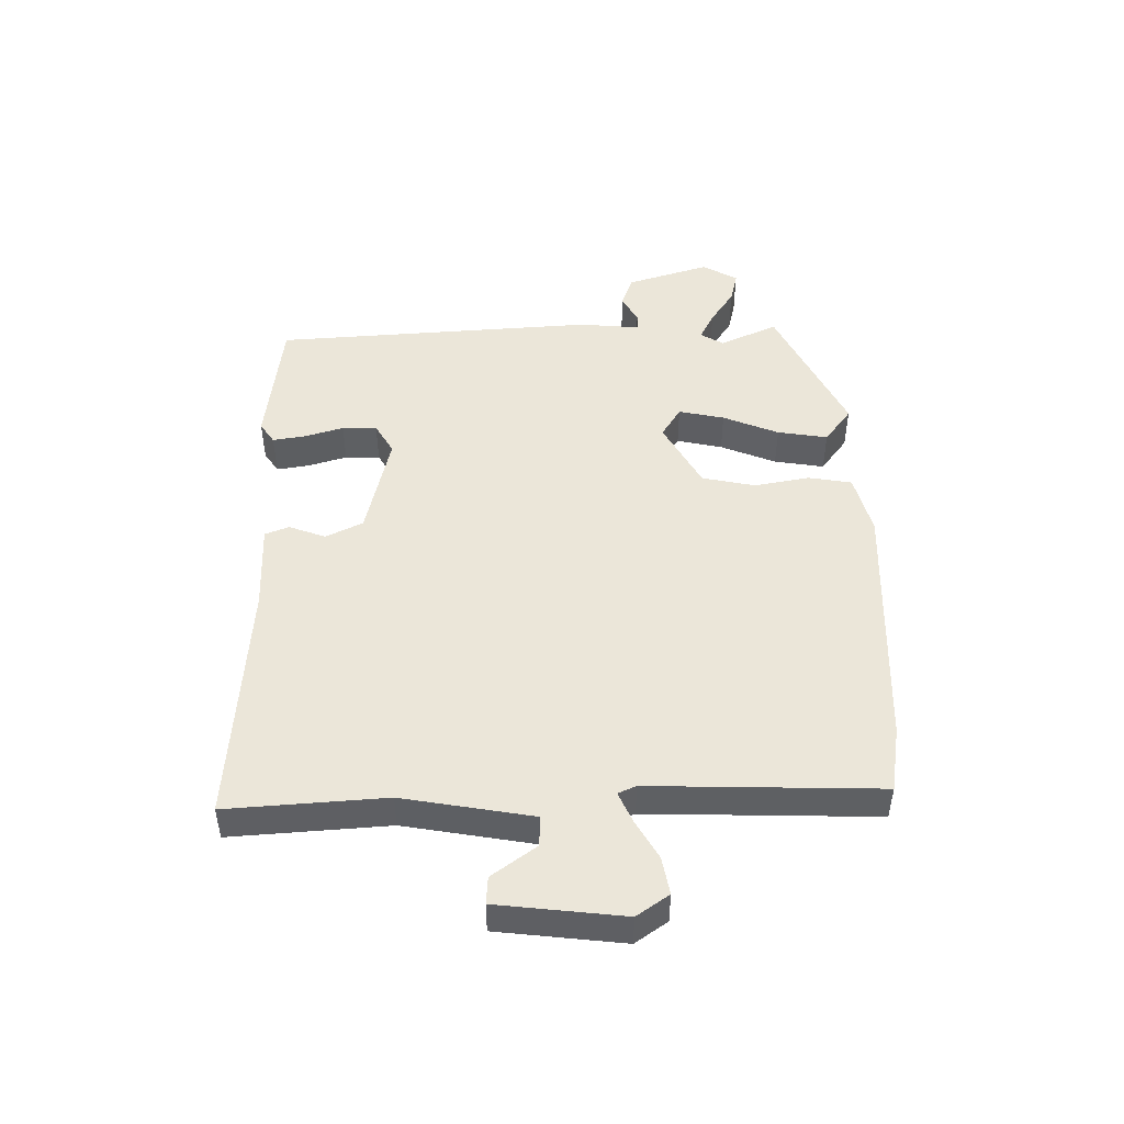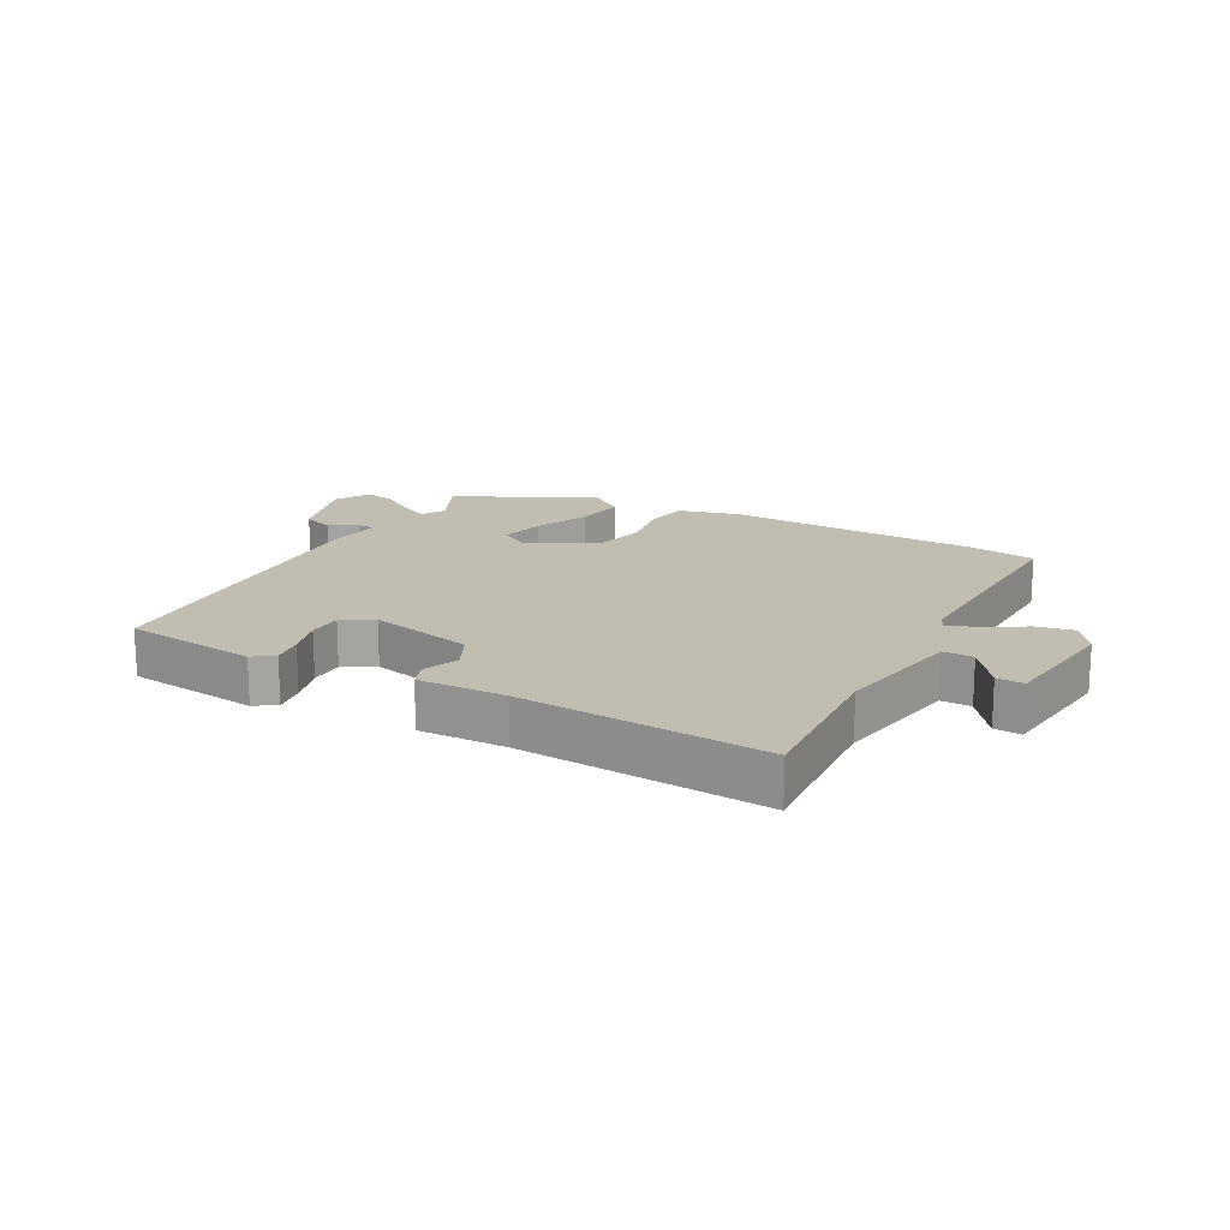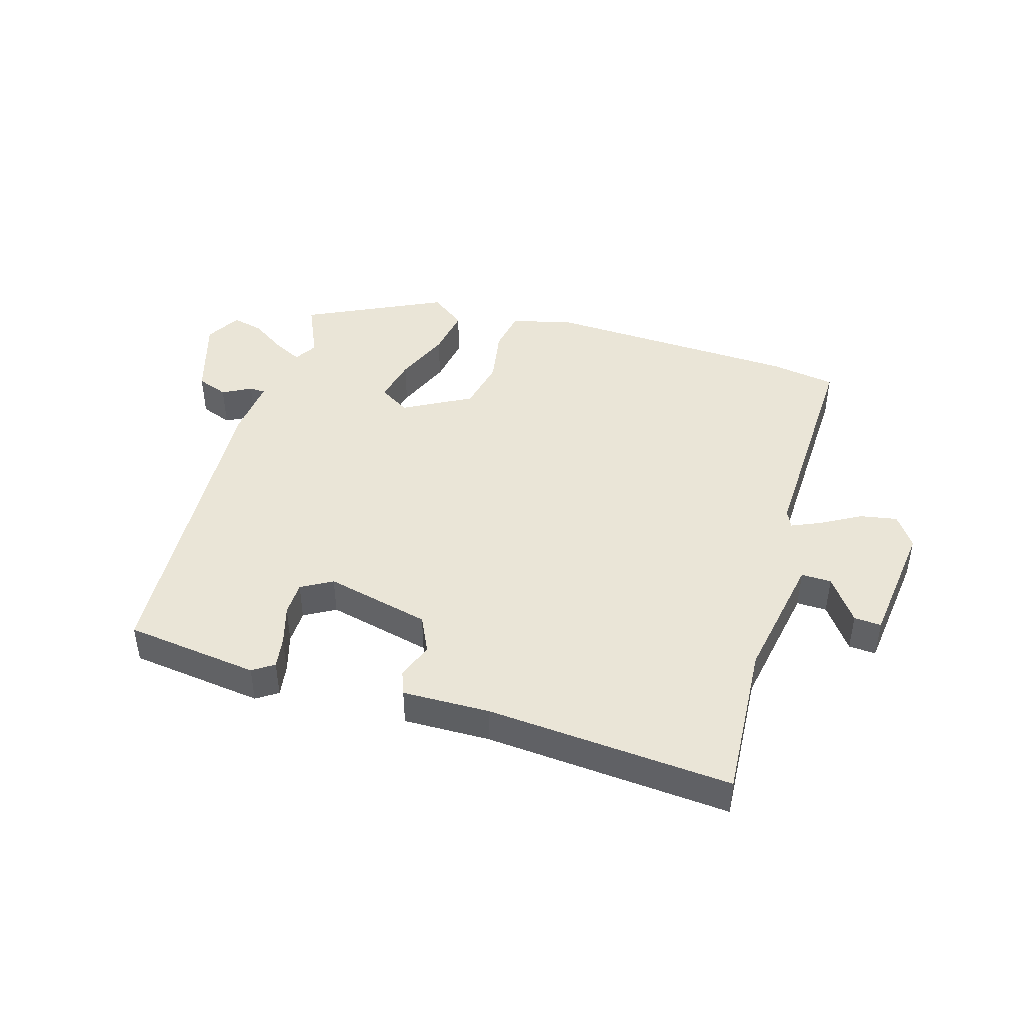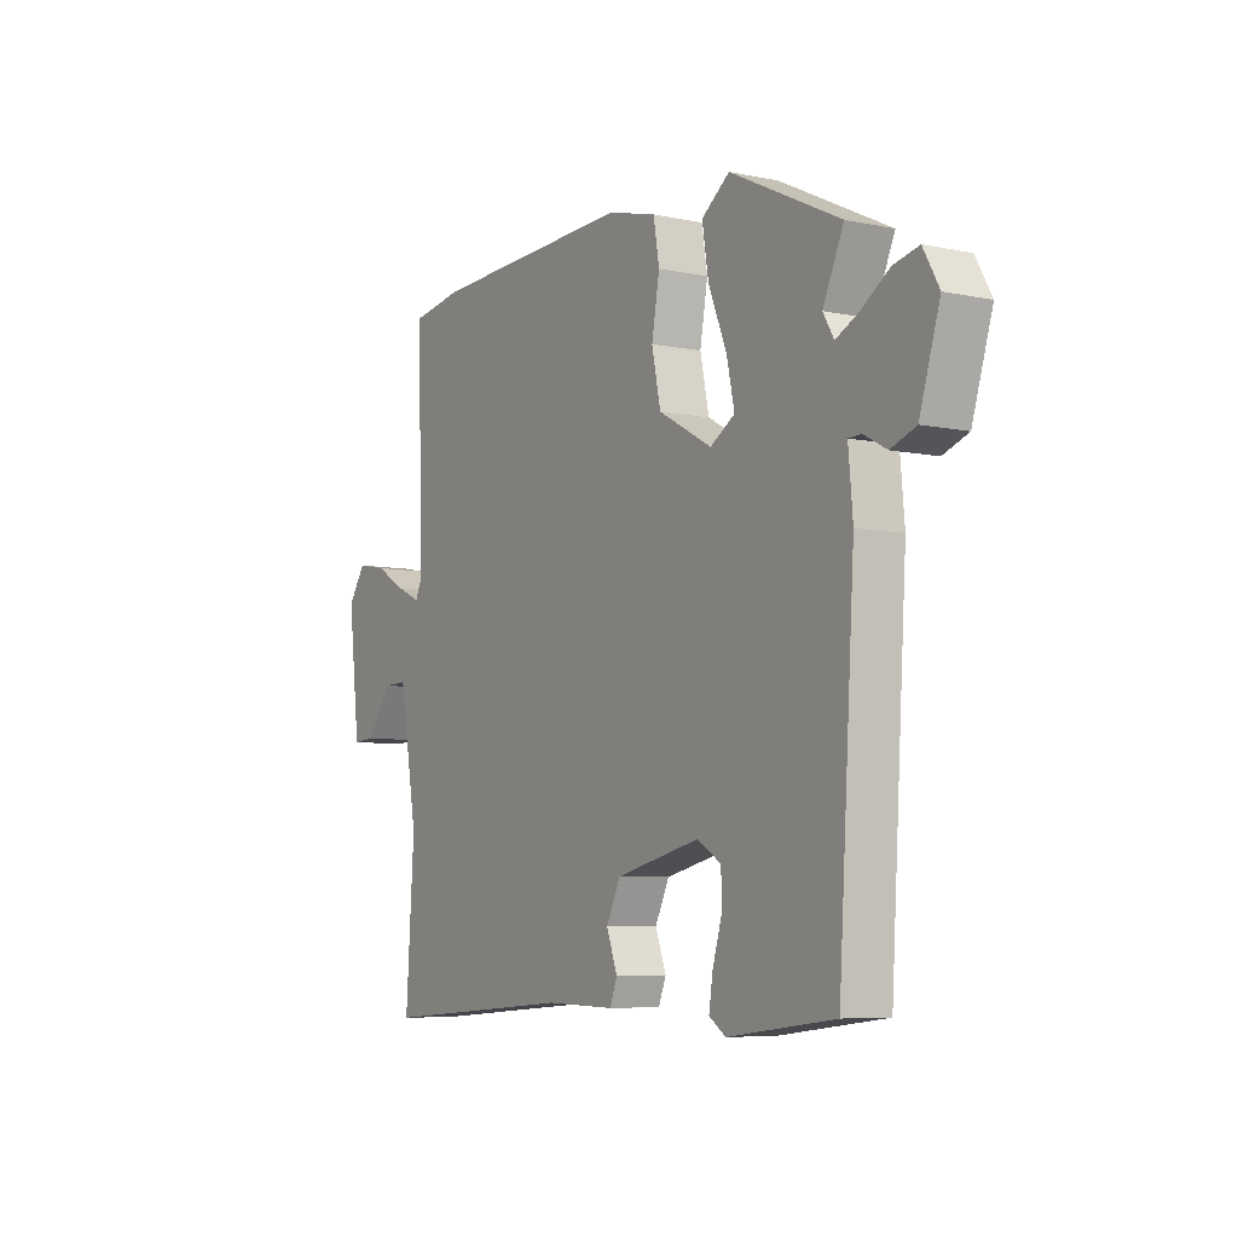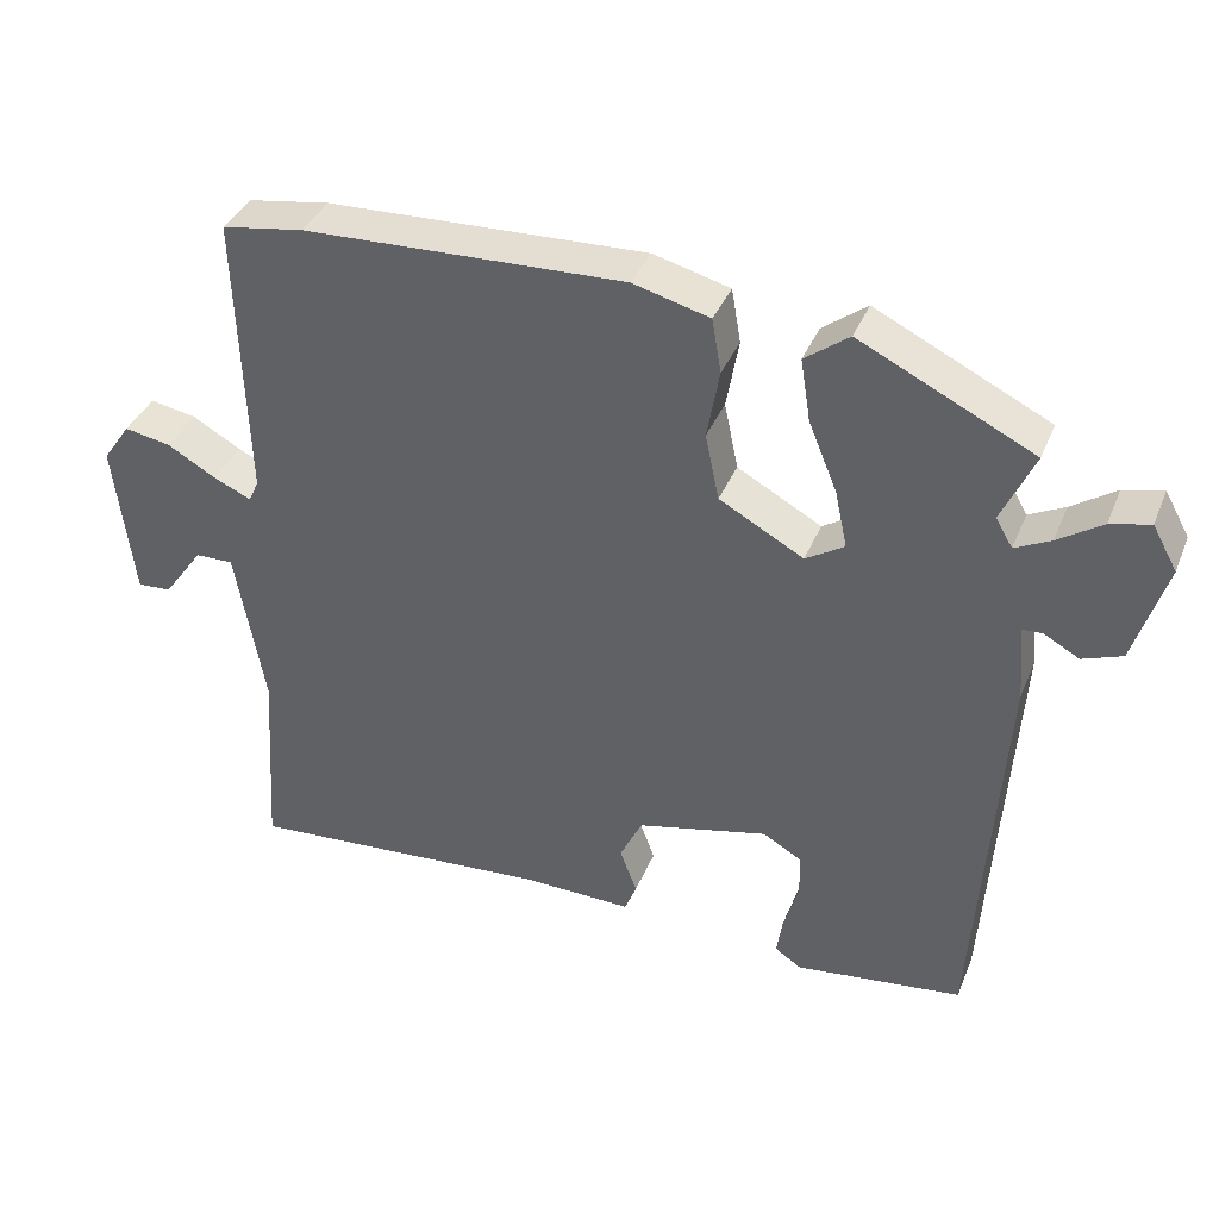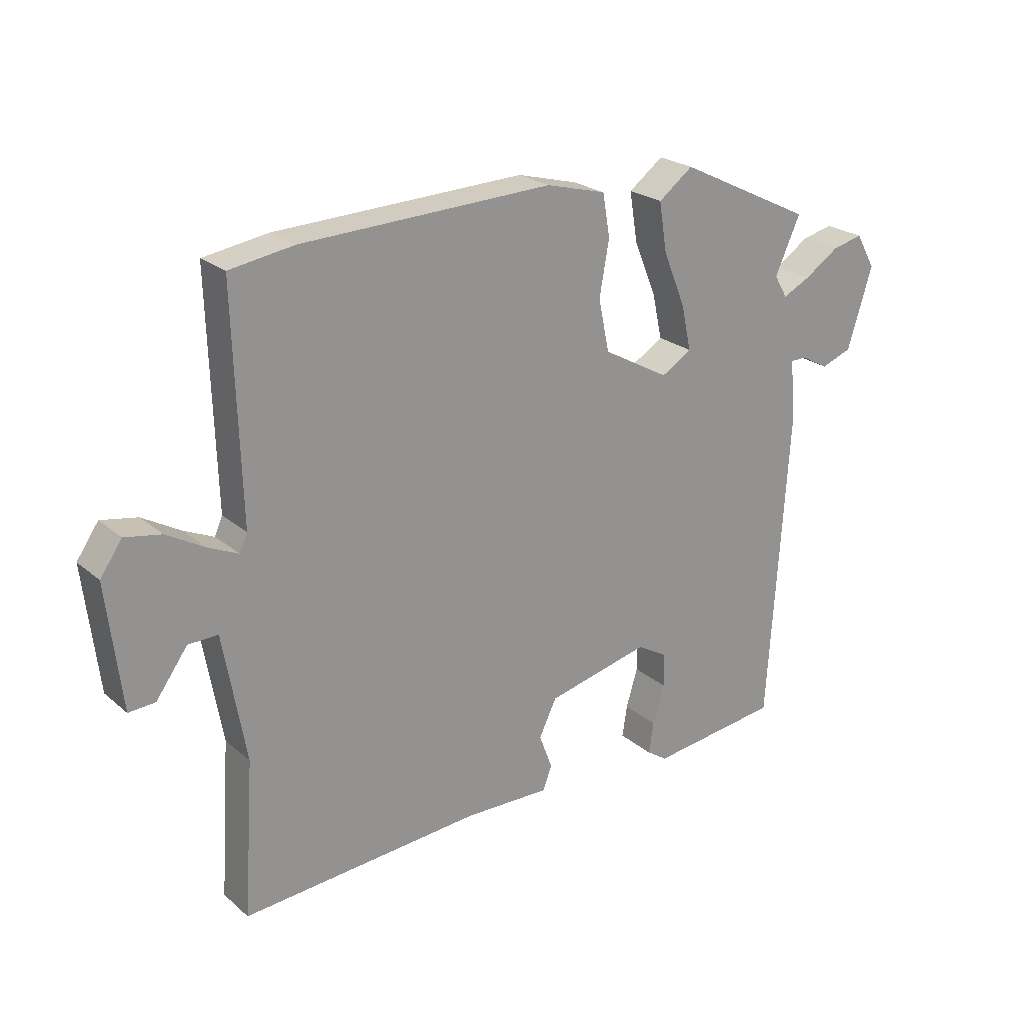
<metadata>
{"format":"obj","ext":"obj","renderer":"f3d","projection":"perspective","resolution":1024,"background":"white","views":[{"elev":47.9,"azim":-90.9,"up":"+Y"},{"elev":16.9,"azim":-151.5,"up":"+Y"},{"elev":44.1,"azim":-163.3,"up":"+Y"},{"elev":-6.6,"azim":58.4,"up":"+Z"},{"elev":37.9,"azim":20.8,"up":"+Z"},{"elev":23.3,"azim":-35.8,"up":"+Z"}]}
</metadata>
<code>
v -0.532 0.07 -0.481
v -0.515 0.07 -0.225
v -0.552 0.07 -0.015
v -0.601 0.07 -0.016
v -0.653 0.07 -0.088
v -0.697 0.07 -0.091
v -0.721 0.07 0.114
v -0.685 0.07 0.166
v -0.625 0.07 0.155
v -0.562 0.07 0.119
v -0.513 0.07 0.097
v -0.5 0.07 0.126
v -0.511 0.07 0.498
v -0.405 0.07 0.515
v 0.009 0.07 0.531
v 0.108 0.07 0.505
v 0.12 0.07 0.435
v 0.104 0.07 0.345
v 0.122 0.07 0.259
v 0.231 0.07 0.199
v 0.281 0.07 0.23
v 0.265 0.07 0.304
v 0.228 0.07 0.394
v 0.215 0.07 0.475
v 0.272 0.07 0.518
v 0.496 0.07 0.409
v 0.454 0.07 0.316
v 0.476 0.07 0.279
v 0.522 0.07 0.302
v 0.579 0.07 0.34
v 0.63 0.07 0.352
v 0.662 0.07 0.295
v 0.621 0.07 0.162
v 0.57 0.07 0.143
v 0.524 0.07 0.168
v 0.498 0.07 0.167
v 0.507 0.07 0.068
v 0.474 0.07 -0.453
v 0.257 0.07 -0.48
v 0.223 0.07 -0.457
v 0.231 0.07 -0.405
v 0.25 0.07 -0.341
v 0.249 0.07 -0.285
v 0.199 0.07 -0.256
v 0.029 0.07 -0.296
v 0 0.07 -0.356
v 0.022 0.07 -0.415
v 0.007 0.07 -0.454
v -0.134 0.07 -0.451
v -0.532 0 -0.481
v -0.515 0 -0.225
v -0.552 0 -0.015
v -0.601 0 -0.016
v -0.653 0 -0.088
v -0.697 0 -0.091
v -0.721 0 0.114
v -0.685 0 0.166
v -0.625 0 0.155
v -0.562 0 0.119
v -0.513 0 0.097
v -0.5 0 0.126
v -0.511 0 0.498
v -0.405 0 0.515
v 0.009 0 0.531
v 0.108 0 0.505
v 0.12 0 0.435
v 0.104 0 0.345
v 0.122 0 0.259
v 0.231 0 0.199
v 0.281 0 0.23
v 0.265 0 0.304
v 0.228 0 0.394
v 0.215 0 0.475
v 0.272 0 0.518
v 0.496 0 0.409
v 0.454 0 0.316
v 0.476 0 0.279
v 0.522 0 0.302
v 0.579 0 0.34
v 0.63 0 0.352
v 0.662 0 0.295
v 0.621 0 0.162
v 0.57 0 0.143
v 0.524 0 0.168
v 0.498 0 0.167
v 0.507 0 0.068
v 0.474 0 -0.453
v 0.257 0 -0.48
v 0.223 0 -0.457
v 0.231 0 -0.405
v 0.25 0 -0.341
v 0.249 0 -0.285
v 0.199 0 -0.256
v 0.029 0 -0.296
v 0 0 -0.356
v 0.022 0 -0.415
v 0.007 0 -0.454
v -0.134 0 -0.451
f 46 47 48 49
f 49 1 2
f 46 49 2
f 45 46 2
f 44 45 2 3
f 40 41 42
f 39 40 42
f 38 39 42
f 37 38 42
f 36 37 42
f 36 42 43
f 33 34 35
f 32 33 35
f 31 32 35
f 30 31 35
f 29 30 35
f 28 29 35 36
f 36 43 44
f 28 36 44
f 27 28 44
f 25 26 27
f 24 25 27
f 23 24 27
f 22 23 27
f 16 17 18
f 15 16 18
f 14 15 18
f 13 14 18
f 12 13 18
f 11 12 18 19
f 8 9 10
f 7 8 10
f 6 7 10
f 5 6 10
f 4 5 10
f 3 4 10 11
f 11 19 20
f 3 11 20
f 44 3 20
f 21 22 27
f 20 21 27 44
f 98 97 96 95
f 51 50 98
f 51 98 95
f 51 95 94
f 52 51 94 93
f 91 90 89
f 91 89 88
f 91 88 87
f 91 87 86
f 91 86 85
f 92 91 85
f 84 83 82
f 84 82 81
f 84 81 80
f 84 80 79
f 84 79 78
f 85 84 78 77
f 93 92 85
f 93 85 77
f 93 77 76
f 76 75 74
f 76 74 73
f 76 73 72
f 76 72 71
f 67 66 65
f 67 65 64
f 67 64 63
f 67 63 62
f 67 62 61
f 68 67 61 60
f 59 58 57
f 59 57 56
f 59 56 55
f 59 55 54
f 59 54 53
f 60 59 53 52
f 69 68 60
f 69 60 52
f 69 52 93
f 76 71 70
f 93 76 70 69
f 1 50 51 2
f 2 51 52 3
f 3 52 53 4
f 4 53 54 5
f 5 54 55 6
f 6 55 56 7
f 7 56 57 8
f 8 57 58 9
f 9 58 59 10
f 10 59 60 11
f 11 60 61 12
f 12 61 62 13
f 13 62 63 14
f 14 63 64 15
f 15 64 65 16
f 16 65 66 17
f 17 66 67 18
f 18 67 68 19
f 19 68 69 20
f 20 69 70 21
f 21 70 71 22
f 22 71 72 23
f 23 72 73 24
f 24 73 74 25
f 25 74 75 26
f 26 75 76 27
f 27 76 77 28
f 28 77 78 29
f 29 78 79 30
f 30 79 80 31
f 31 80 81 32
f 32 81 82 33
f 33 82 83 34
f 34 83 84 35
f 35 84 85 36
f 36 85 86 37
f 37 86 87 38
f 38 87 88 39
f 39 88 89 40
f 40 89 90 41
f 41 90 91 42
f 42 91 92 43
f 43 92 93 44
f 44 93 94 45
f 45 94 95 46
f 46 95 96 47
f 47 96 97 48
f 48 97 98 49
f 49 98 50 1

</code>
